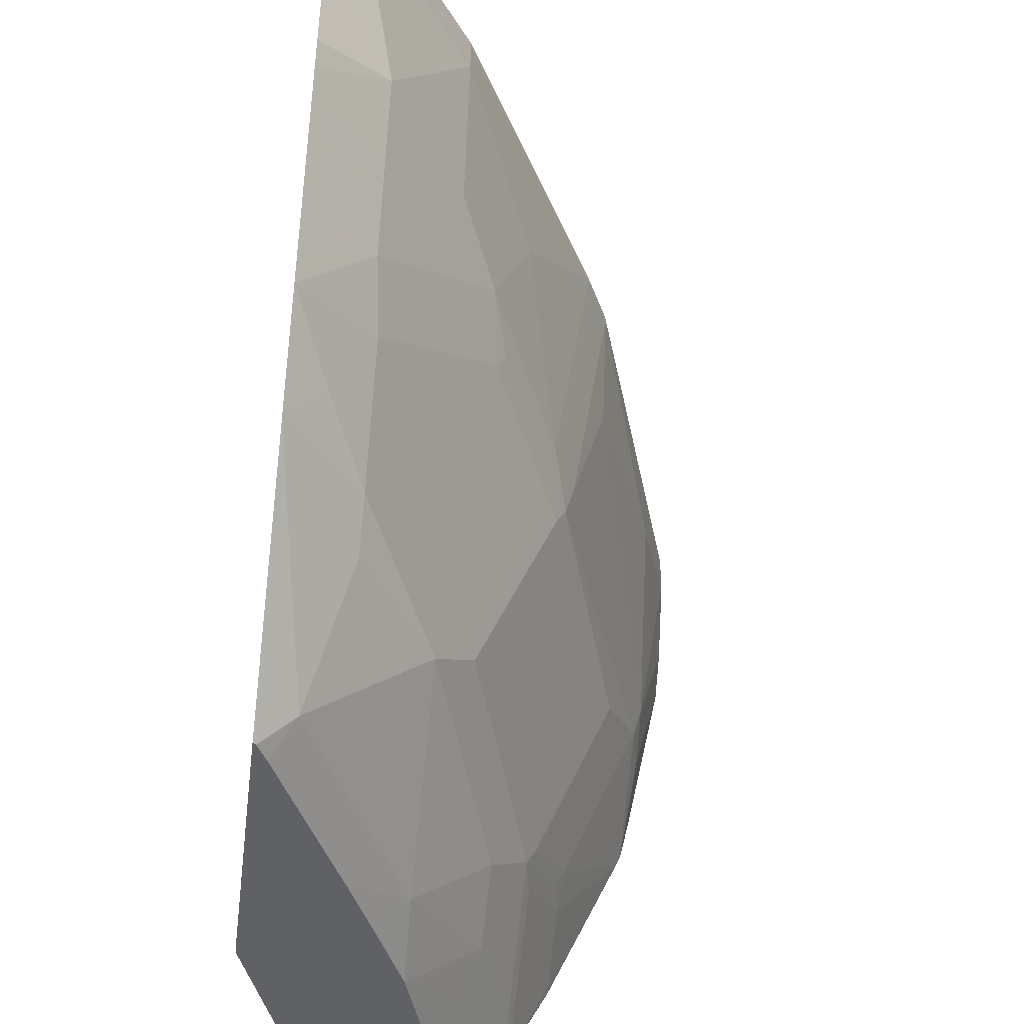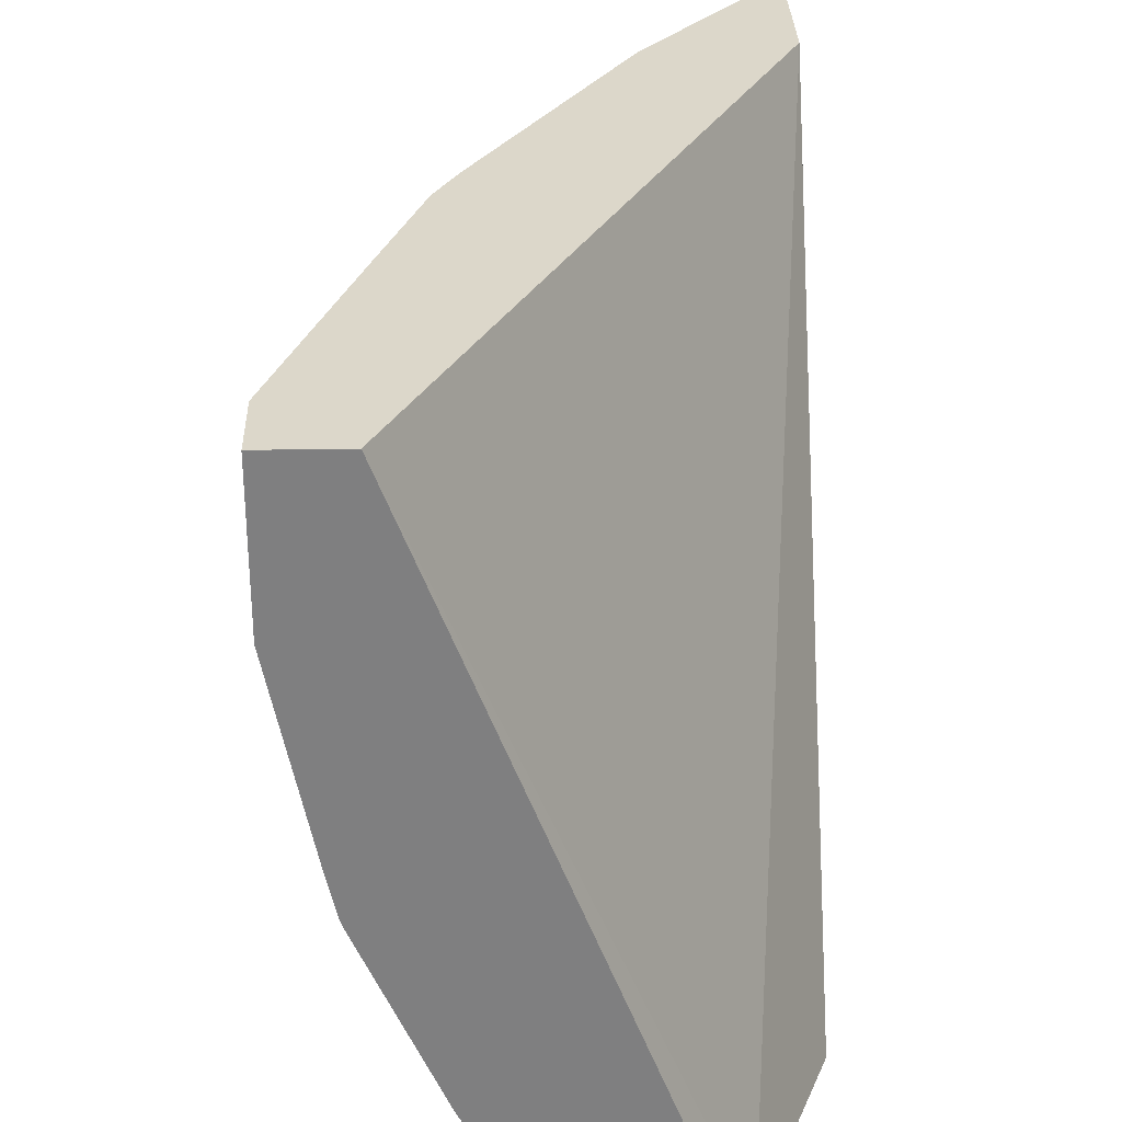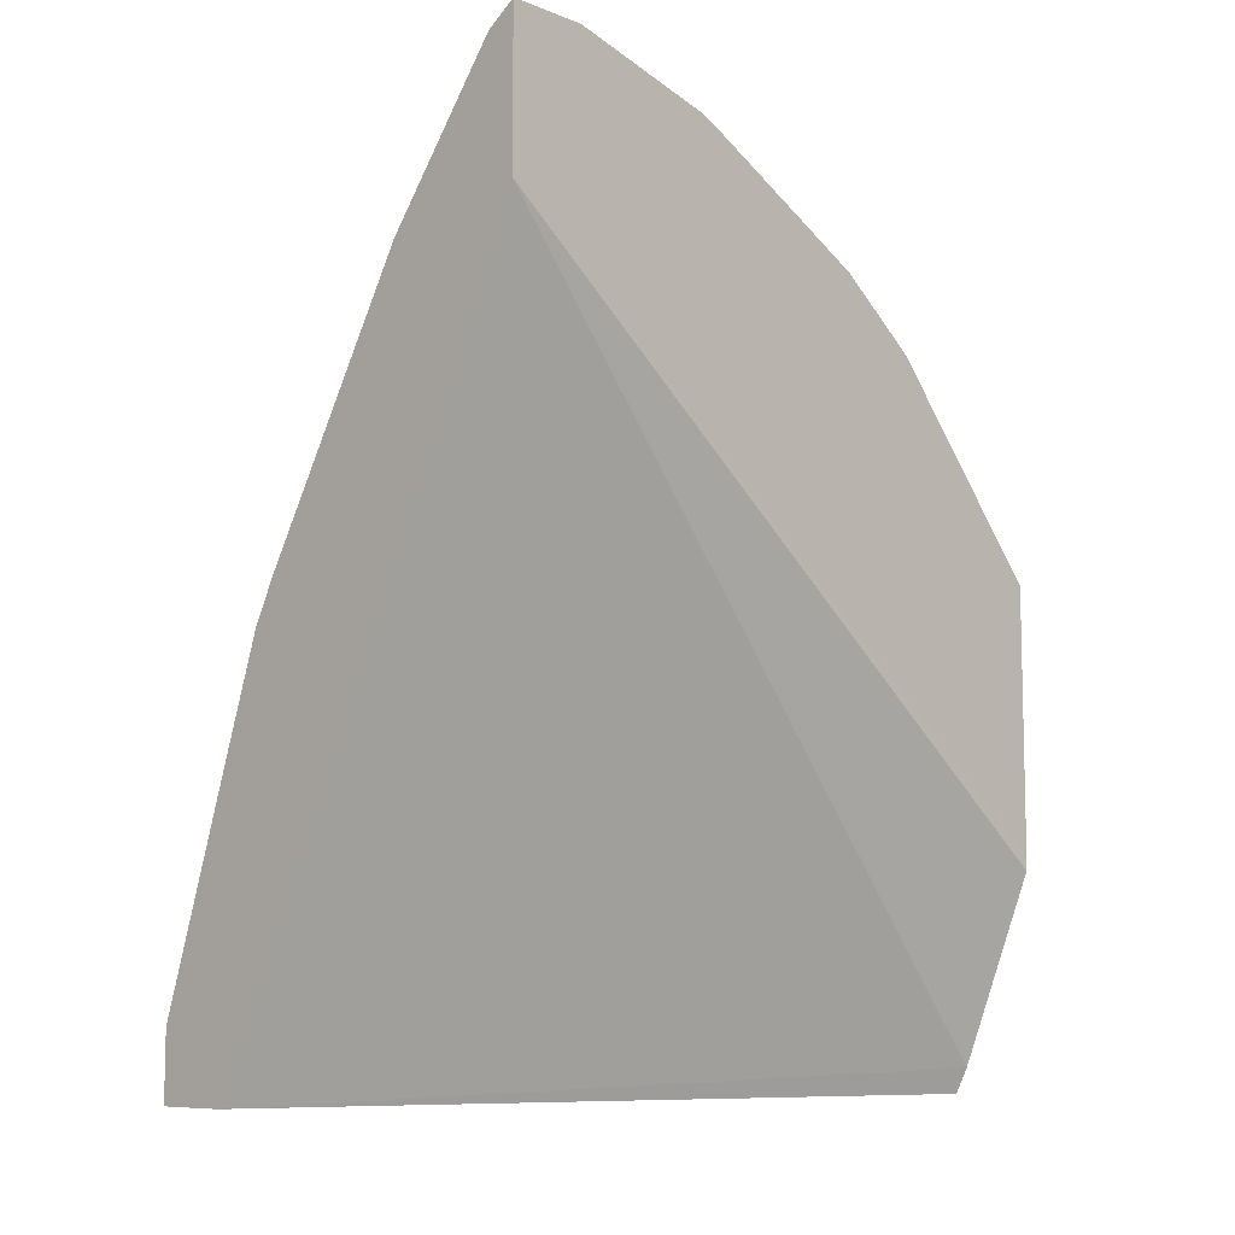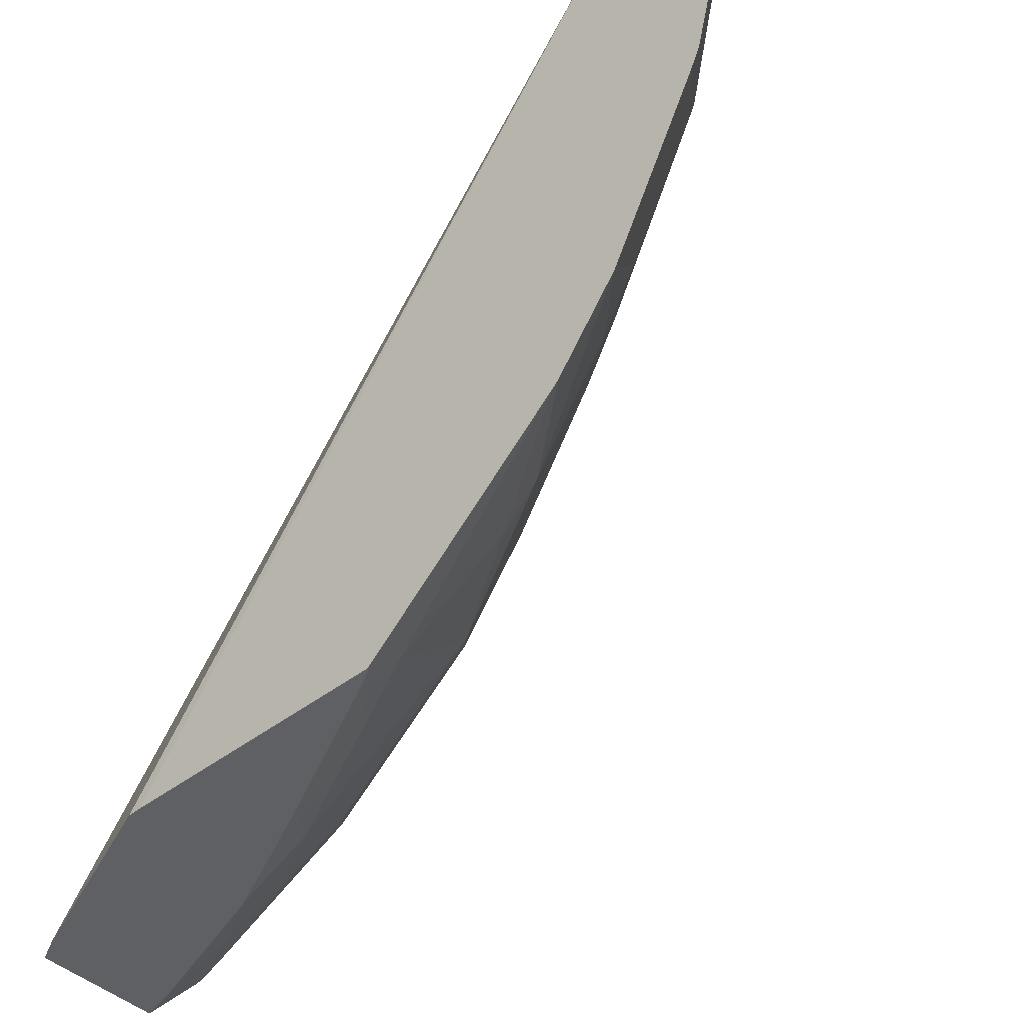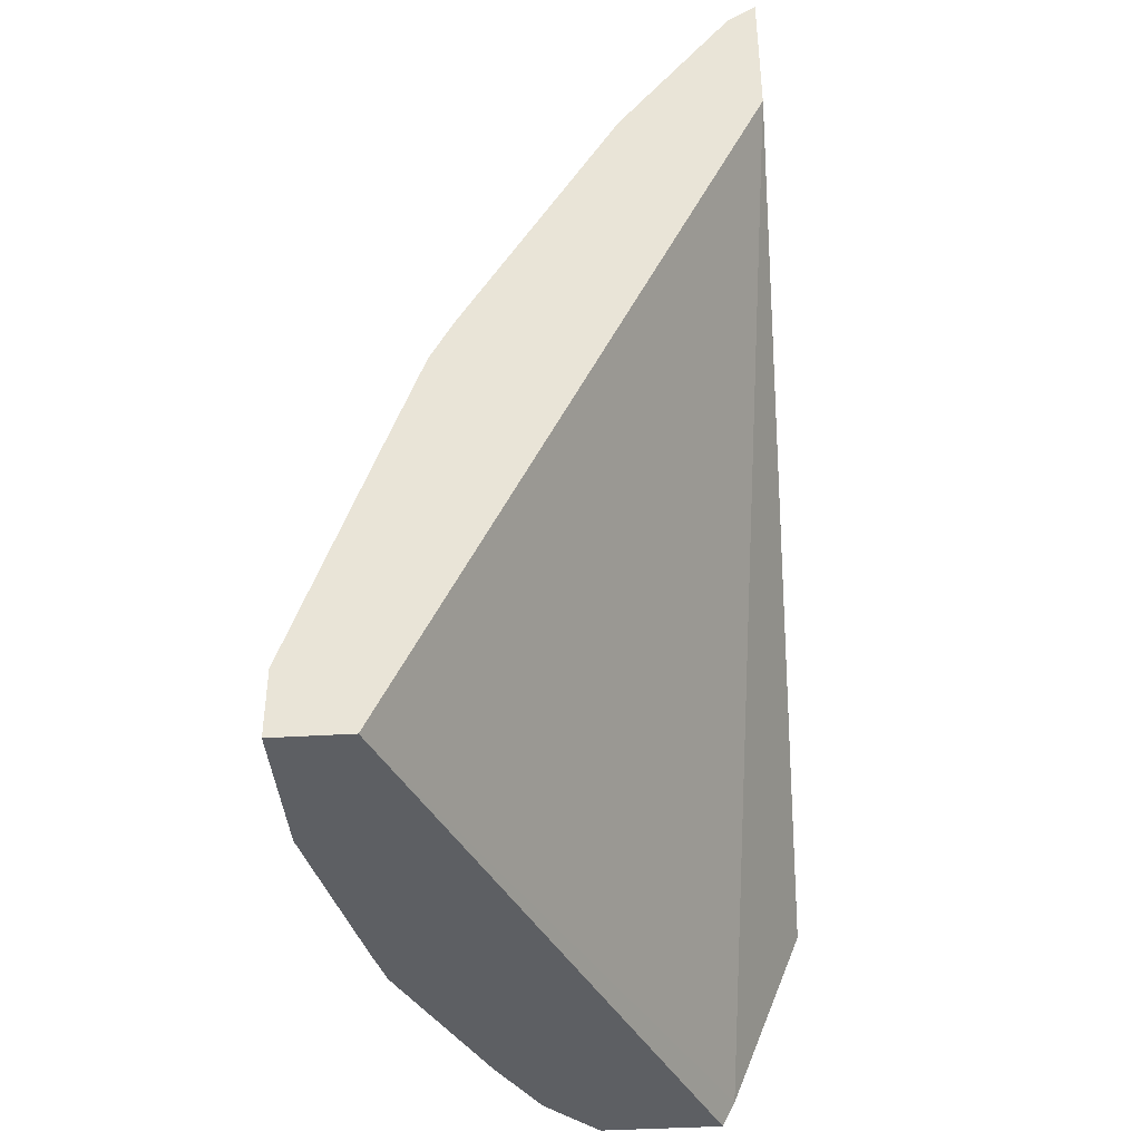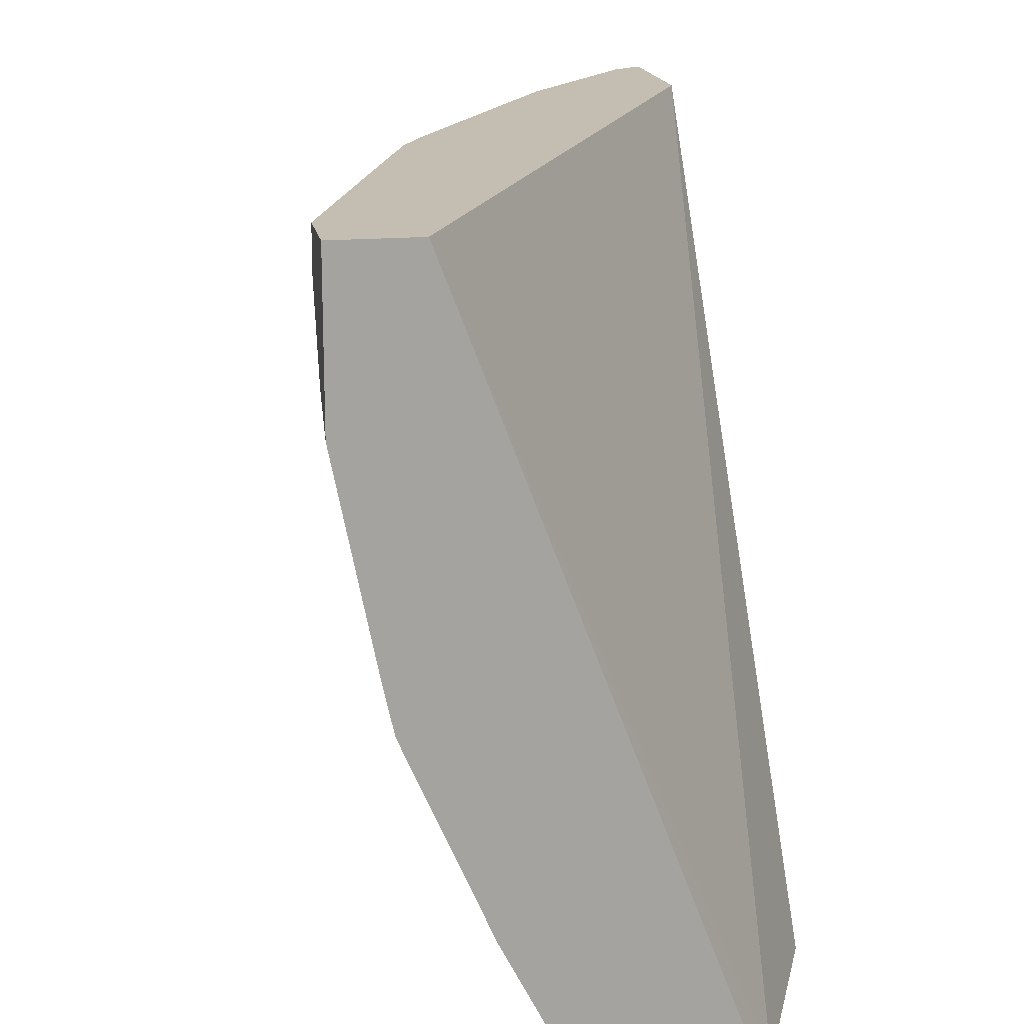
<metadata>
{"format":"obj","ext":"obj","renderer":"f3d","projection":"perspective","resolution":1024,"background":"white","views":[{"elev":-46.8,"azim":172.9,"up":"+Z"},{"elev":30.4,"azim":-1.5,"up":"+Z"},{"elev":-8.5,"azim":43.7,"up":"+Y"},{"elev":-43.5,"azim":132.6,"up":"+Z"},{"elev":-39.9,"azim":4.4,"up":"+Y"},{"elev":17.2,"azim":-10.1,"up":"+Z"}]}
</metadata>
<code>
v -0.3709 0.6612 0.00121
v -0.3709 0.6612 -0.03793
v -0.3855 0.6509 0.00121
v -0.3709 0.5854 0.00121
v -0.3855 0.6509 -0.01899
v -0.3709 0.6422 -0.1138
v -0.4045 0.613 -0.09481
v -0.4424 0.5751 0.00121
v -0.5494 0.212 0.00121
v -0.409 0.2248 -0.348
v -0.3711 0.3196 -0.348
v -0.3709 0.3293 -0.3441
v -0.4234 0.5941 -0.0569
v -0.4424 0.5751 -0.01899
v -0.3709 0.6369 -0.1256
v -0.3709 0.6298 -0.1398
v -0.4045 0.5941 -0.1327
v -0.4614 0.5182 -0.1138
v -0.4424 0.5561 -0.09481
v -0.5182 0.4424 -2.01e-05
v -0.5183 0.442 0.00121
v -0.5877 0.212 0.00121
v -0.4155 0.212 -0.348
v -0.3709 0.3267 -0.348
v -0.4614 0.5372 -0.03793
v -0.3709 0.599 -0.2015
v -0.4045 0.5751 -0.1707
v -0.4803 0.4993 -0.0569
v -0.4645 0.4977 -0.1422
v -0.4693 0.4953 -0.1327
v -0.5071 0.4195 -0.1517
v -0.4993 0.4424 -0.1327
v -0.5245 0.4298 -2.01e-05
v -0.5247 0.4293 0.00121
v -0.5877 0.212 -0.07242
v -0.5877 0.2465 0.00121
v -0.4775 0.212 -0.348
v -0.3709 0.46 -0.348
v -0.3709 0.5919 -0.2156
v -0.4076 0.5545 -0.1991
v -0.4076 0.5166 -0.2559
v -0.4645 0.4219 -0.2559
v -0.5024 0.4219 -0.1612
v -0.5119 0.4171 -0.1327
v -0.5056 0.4298 -0.1327
v -0.5451 0.3057 -0.1707
v -0.564 0.2678 -0.1517
v -0.5309 0.4171 -2.01e-05
v -0.5302 0.4184 0.00121
v -0.5877 0.2275 -0.0569
v -0.5688 0.2655 -0.1327
v -0.5688 0.2465 -0.1517
v -0.5688 0.212 -0.1672
v -0.5877 0.2465 -0.01899
v -0.5498 0.3603 0.00121
v -0.5041 0.212 -0.3188
v -0.4754 0.2201 -0.348
v -0.3725 0.4584 -0.348
v -0.3709 0.5581 -0.2601
v -0.3709 0.561 -0.2571
v -0.3887 0.5545 -0.237
v -0.4076 0.4977 -0.2749
v -0.4456 0.4408 -0.2749
v -0.4835 0.3271 -0.2938
v -0.5024 0.3081 -0.2749
v -0.5309 0.3982 -0.0569
v -0.5071 0.3057 -0.2654
v -0.5261 0.2678 -0.2465
v -0.564 0.212 -0.1885
v -0.5498 0.3603 -0.01899
v -0.5688 0.3034 -0.03793
v -0.568 0.212 -0.1707
v -0.4728 0.2298 -0.348
v -0.5247 0.212 -0.2788
v -0.5056 0.2149 -0.316
v -0.4803 0.2591 -0.3286
v -0.3887 0.4597 -0.3318
v -0.3775 0.4491 -0.348
v -0.4076 0.4219 -0.3318
v -0.4266 0.384 -0.3318
v -0.4456 0.346 -0.3318
v -0.4835 0.2892 -0.3128
v -0.5024 0.2323 -0.3128
v -0.5056 0.2528 -0.297
v -0.5056 0.2908 -0.2781
v -0.5214 0.2702 -0.2559
v -0.5245 0.2528 -0.2591
v -0.5619 0.212 -0.1939
v -0.4539 0.2867 -0.348
v -0.5245 0.2149 -0.2781
v -0.4469 0.3074 -0.348
v -0.4154 0.3733 -0.348
v -0.4294 0.3447 -0.348
f 42 65 46
f 46 67 68
f 42 64 65
f 42 46 43
f 44 66 48
f 44 47 51
f 44 51 66
f 46 65 67
f 46 68 47
f 48 55 49
f 47 69 52
f 47 52 51
f 48 66 70
f 48 70 55
f 50 54 51
f 51 54 71
f 51 71 66
f 42 63 64
f 52 69 72
f 47 68 69
f 41 63 42
f 33 48 49
f 41 60 62
f 52 72 53
f 31 45 32
f 31 43 46
f 31 46 47
f 31 47 44
f 33 45 44
f 33 44 48
f 33 49 34
f 35 50 51
f 35 51 52
f 35 52 53
f 36 55 70
f 36 70 54
f 37 56 57
f 38 58 59
f 39 60 61
f 39 61 40
f 40 61 41
f 41 61 60
f 41 62 63
f 54 70 71
f 75 83 76
f 56 74 75
f 73 76 89
f 74 88 90
f 74 90 75
f 75 90 84
f 75 84 83
f 31 44 45
f 76 83 82
f 76 82 91
f 76 91 89
f 77 78 79
f 78 92 80
f 78 80 79
f 80 92 81
f 81 92 93
f 81 93 91
f 81 91 82
f 84 90 85
f 85 90 87
f 87 90 88
f 68 88 69
f 56 73 57
f 68 87 88
f 66 71 70
f 56 75 76
f 56 76 73
f 58 77 59
f 58 78 77
f 59 62 60
f 59 77 62
f 62 77 63
f 63 79 80
f 63 80 81
f 63 81 64
f 64 81 82
f 64 82 65
f 65 82 83
f 65 83 84
f 65 84 85
f 65 85 87
f 65 87 86
f 65 86 68
f 65 68 67
f 68 86 87
f 30 43 31
f 63 77 79
f 29 42 43
f 2 7 5
f 3 5 14
f 3 14 8
f 4 9 10
f 4 10 11
f 4 11 12
f 5 7 13
f 5 13 14
f 6 15 7
f 7 15 16
f 7 16 17
f 7 17 18
f 7 18 19
f 7 19 13
f 8 14 20
f 8 20 21
f 9 22 35
f 9 35 53
f 9 53 72
f 2 6 7
f 9 72 69
f 1 6 2
f 1 16 15
f 29 43 30
f 1 2 5
f 1 5 3
f 1 3 8
f 1 8 21
f 1 21 34
f 1 34 49
f 1 49 55
f 1 55 36
f 1 36 22
f 1 22 9
f 1 9 4
f 1 4 12
f 1 12 24
f 1 38 59
f 1 59 60
f 1 60 39
f 1 39 26
f 1 26 16
f 1 15 6
f 9 69 88
f 1 24 38
f 9 74 56
f 18 28 25
f 18 27 29
f 18 29 30
f 18 30 31
f 18 31 32
f 18 32 28
f 20 32 45
f 20 45 33
f 20 33 34
f 17 27 18
f 20 34 21
f 22 36 54
f 22 54 50
f 22 50 35
f 26 39 27
f 27 39 40
f 27 40 29
f 29 40 41
f 9 88 74
f 29 41 42
f 20 25 28
f 17 26 27
f 20 28 32
f 14 25 20
f 9 37 23
f 9 56 37
f 16 26 17
f 9 23 10
f 10 23 37
f 10 37 57
f 10 73 89
f 10 89 91
f 10 91 93
f 10 93 92
f 10 57 73
f 10 78 58
f 10 58 38
f 14 18 25
f 10 38 24
f 10 24 11
f 11 24 12
f 10 92 78
f 14 19 18
f 13 19 14

</code>
